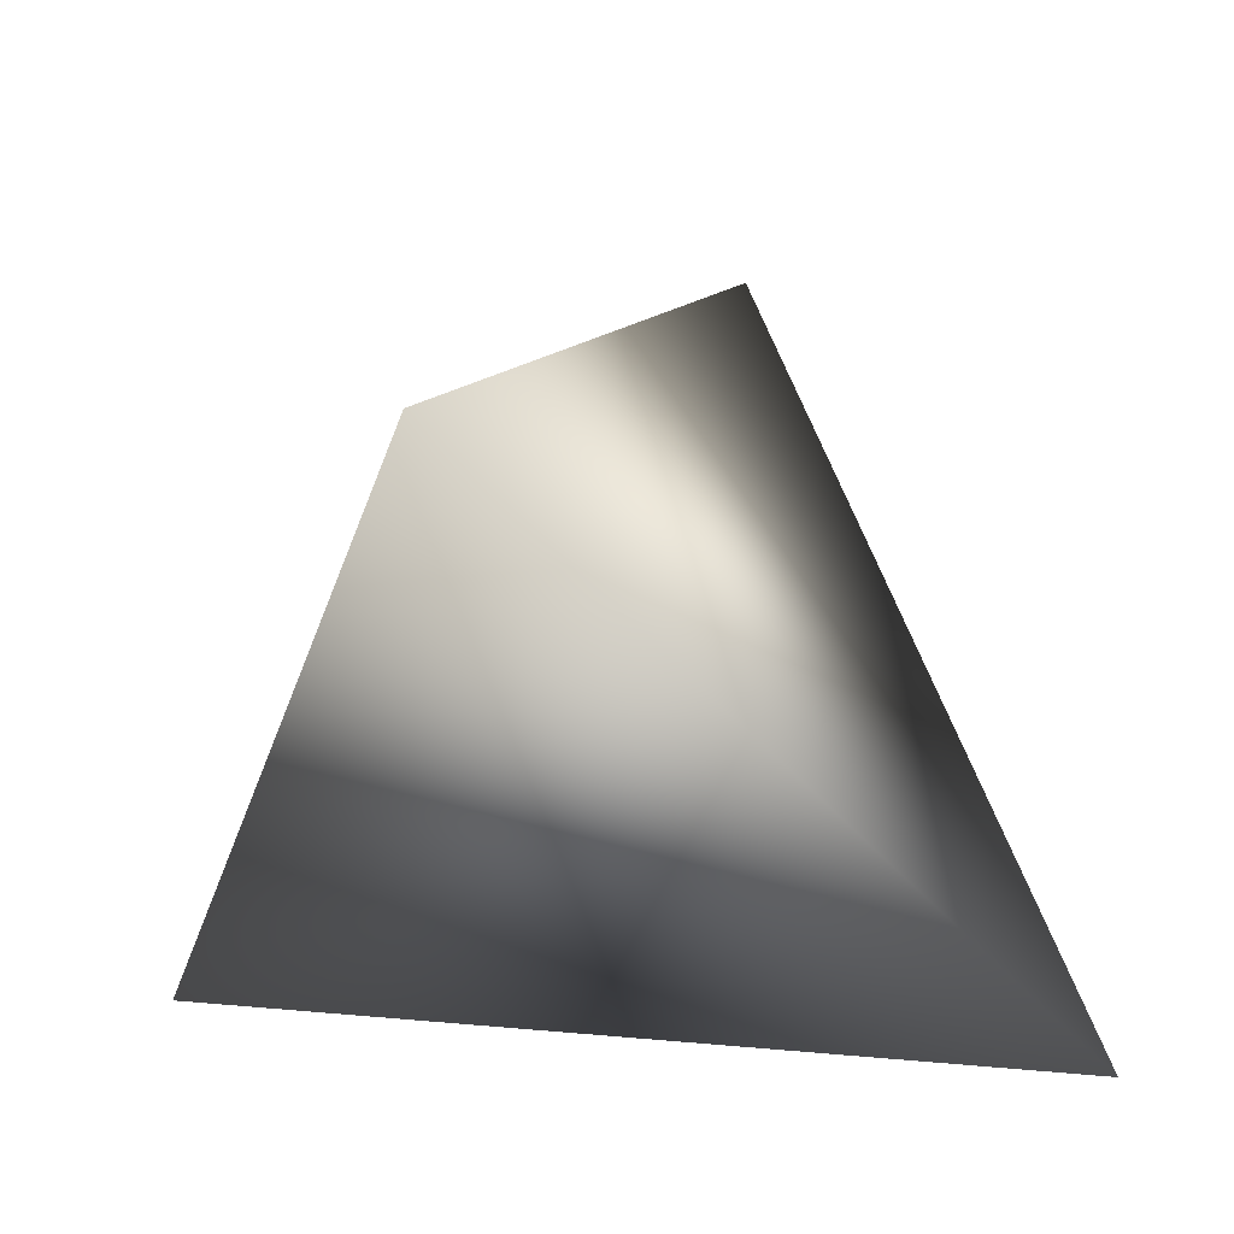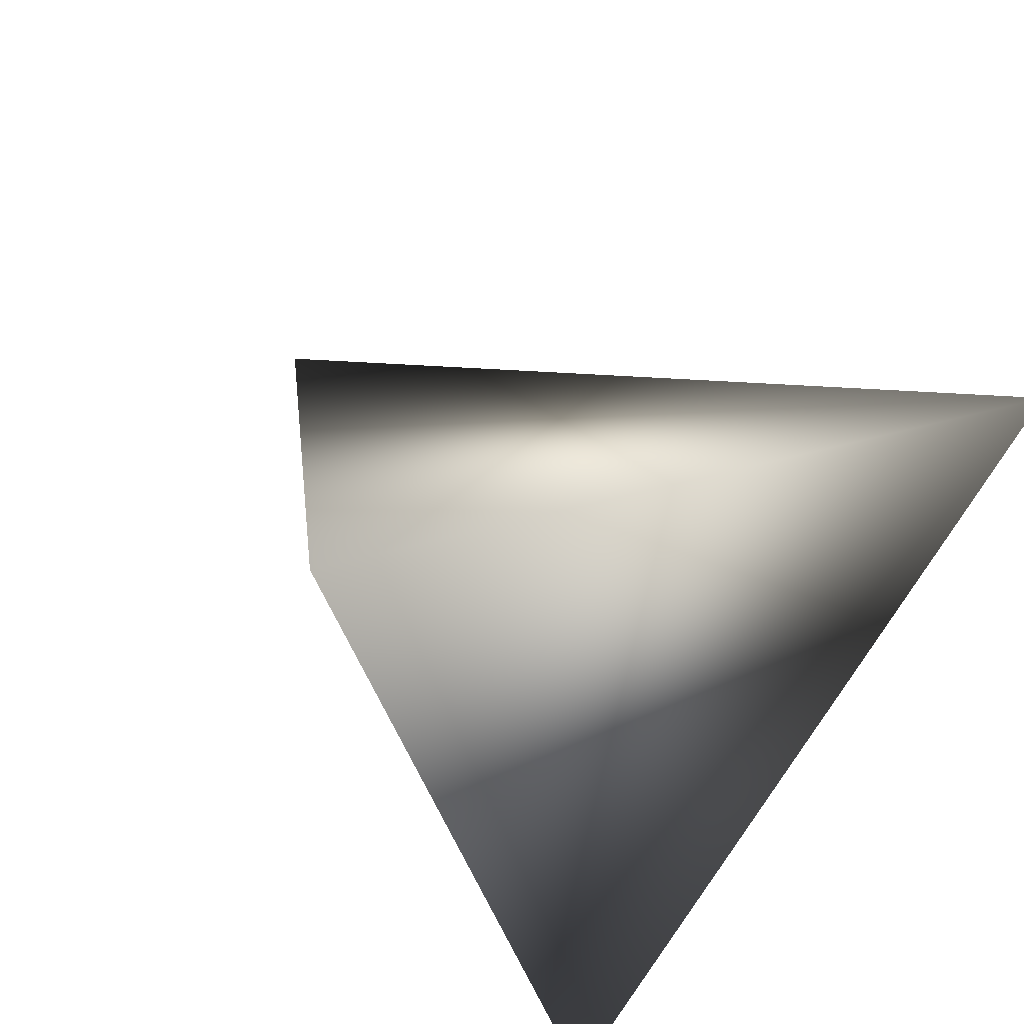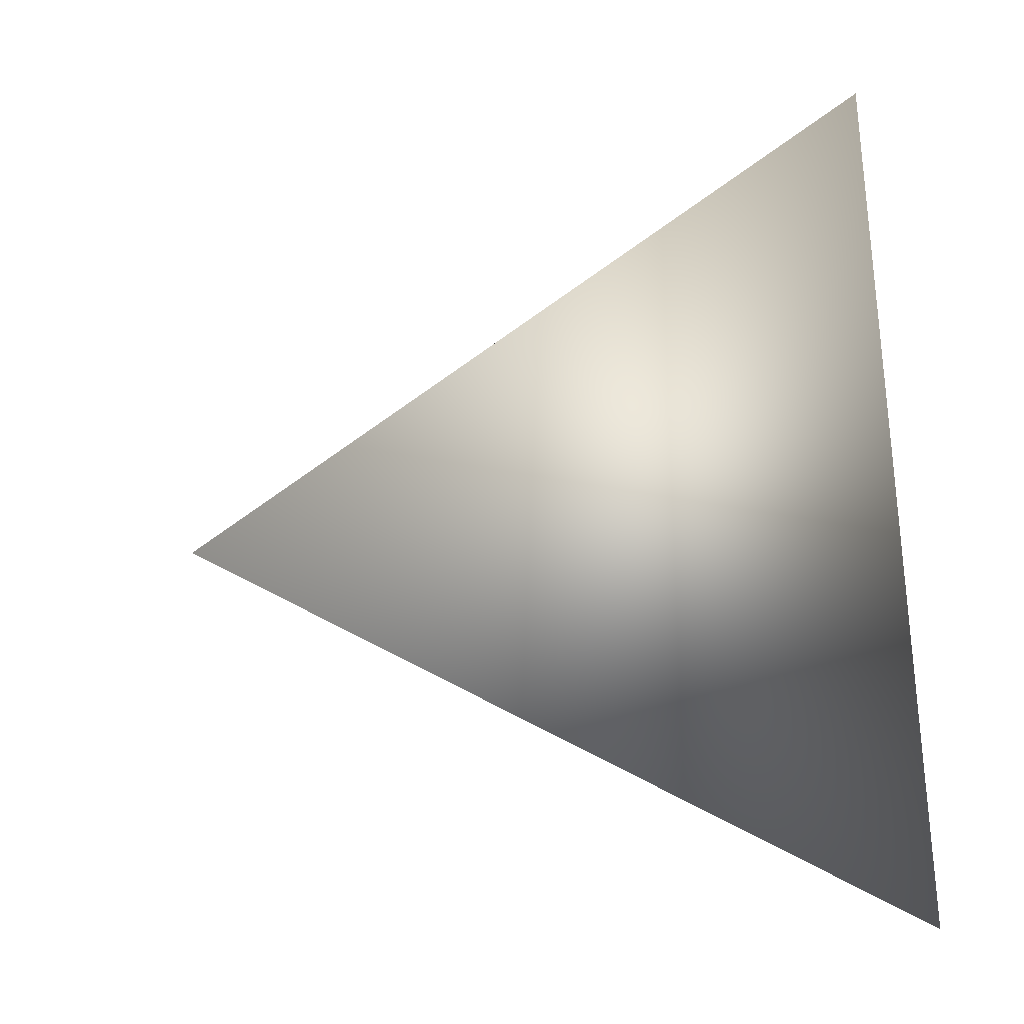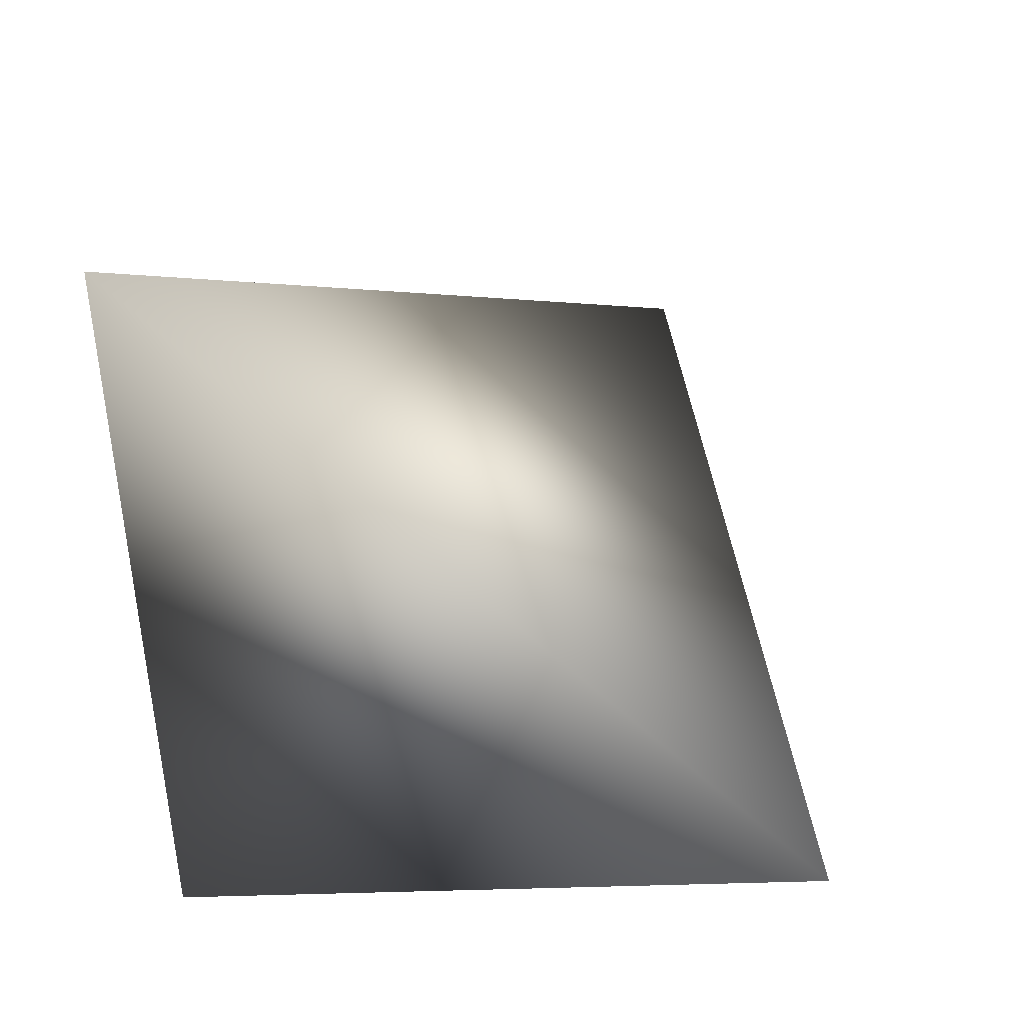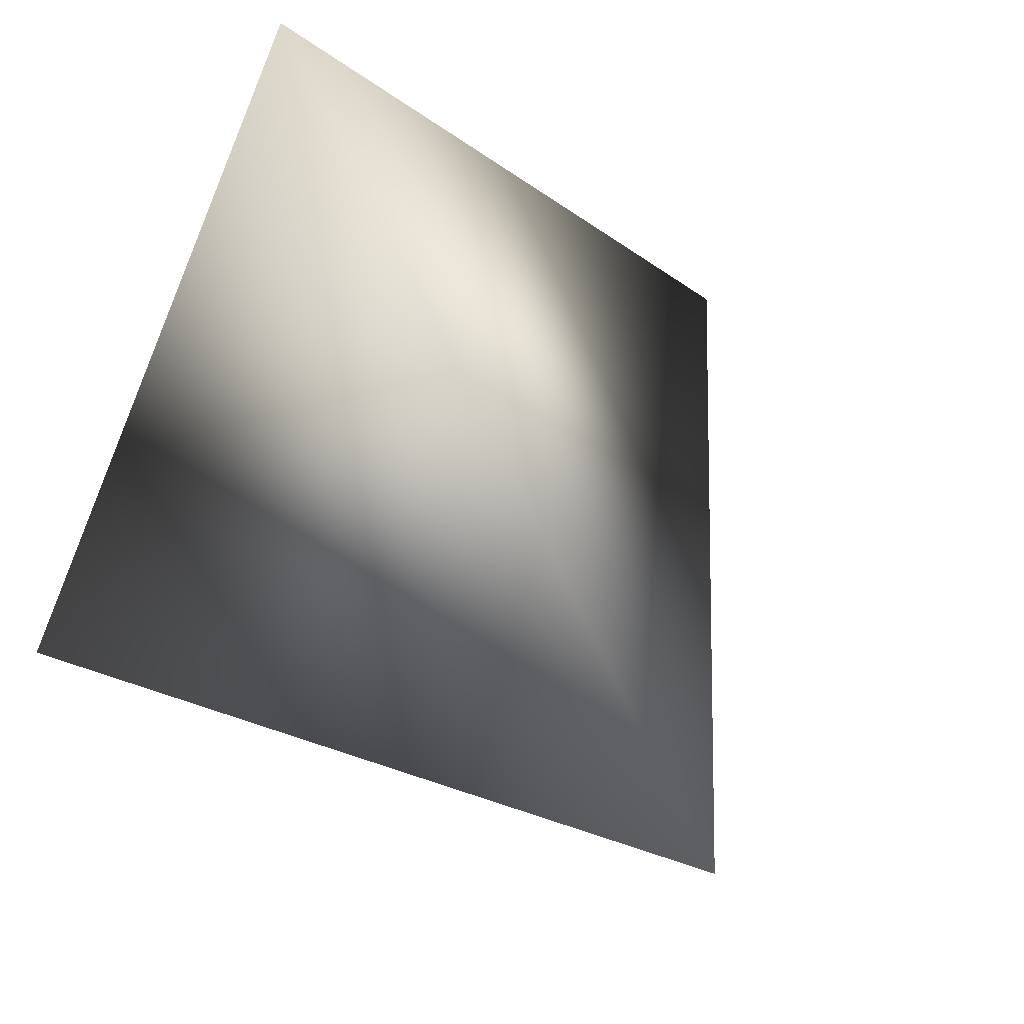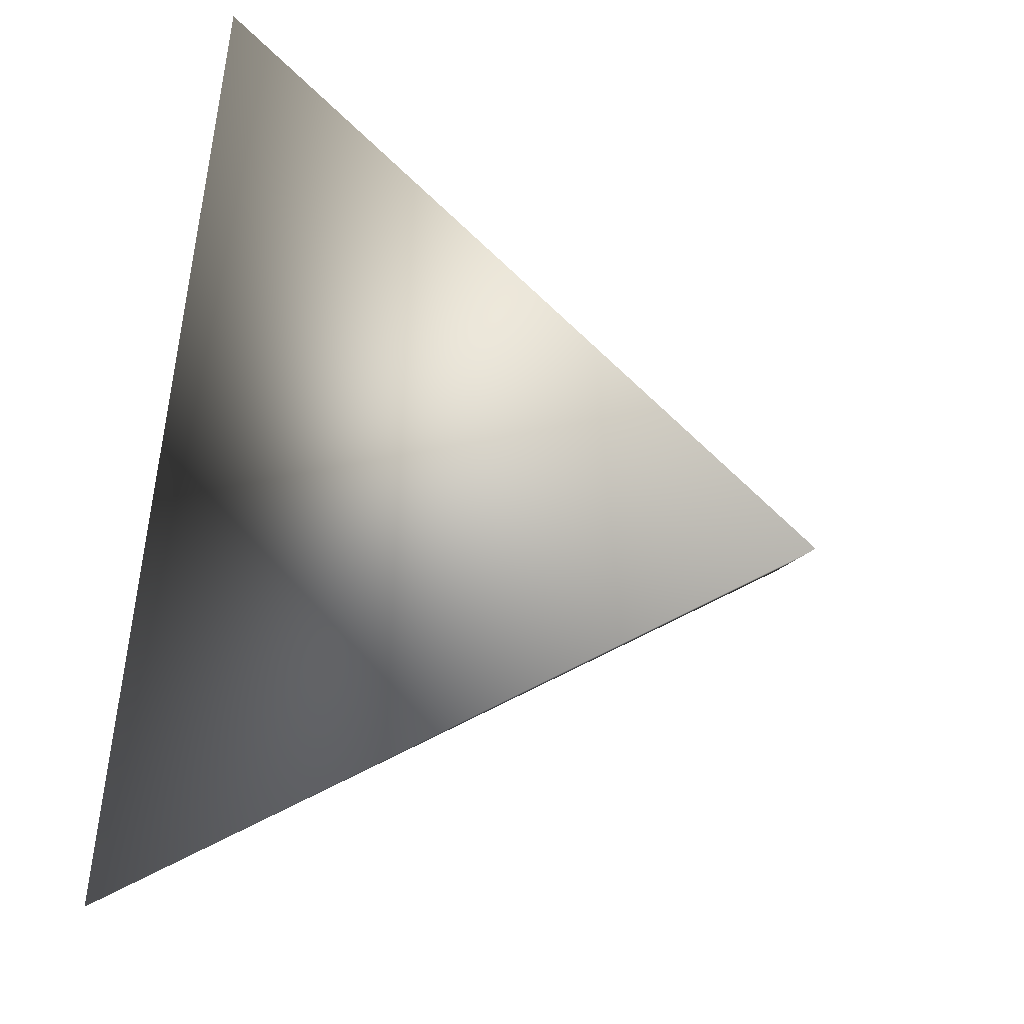
<metadata>
{"format":"obj","ext":"obj","renderer":"f3d","projection":"perspective","resolution":1024,"background":"white","views":[{"elev":-7.7,"azim":91.3,"up":"+Z"},{"elev":55.2,"azim":-142.5,"up":"+Y"},{"elev":-20.4,"azim":122.9,"up":"+Y"},{"elev":58.8,"azim":-78.0,"up":"+Y"},{"elev":75.2,"azim":43.2,"up":"+Z"},{"elev":-30.3,"azim":-65.0,"up":"+Z"}]}
</metadata>
<code>
v -0.4775 3.278 0.5963
v -0.7472 3.367 0.6929
v -0.7255 3.184 0.4561
v -0.6394 3.47 0.4328
f 1 3 4
f 1 2 3
f 4 2 1
f 3 2 4

</code>
